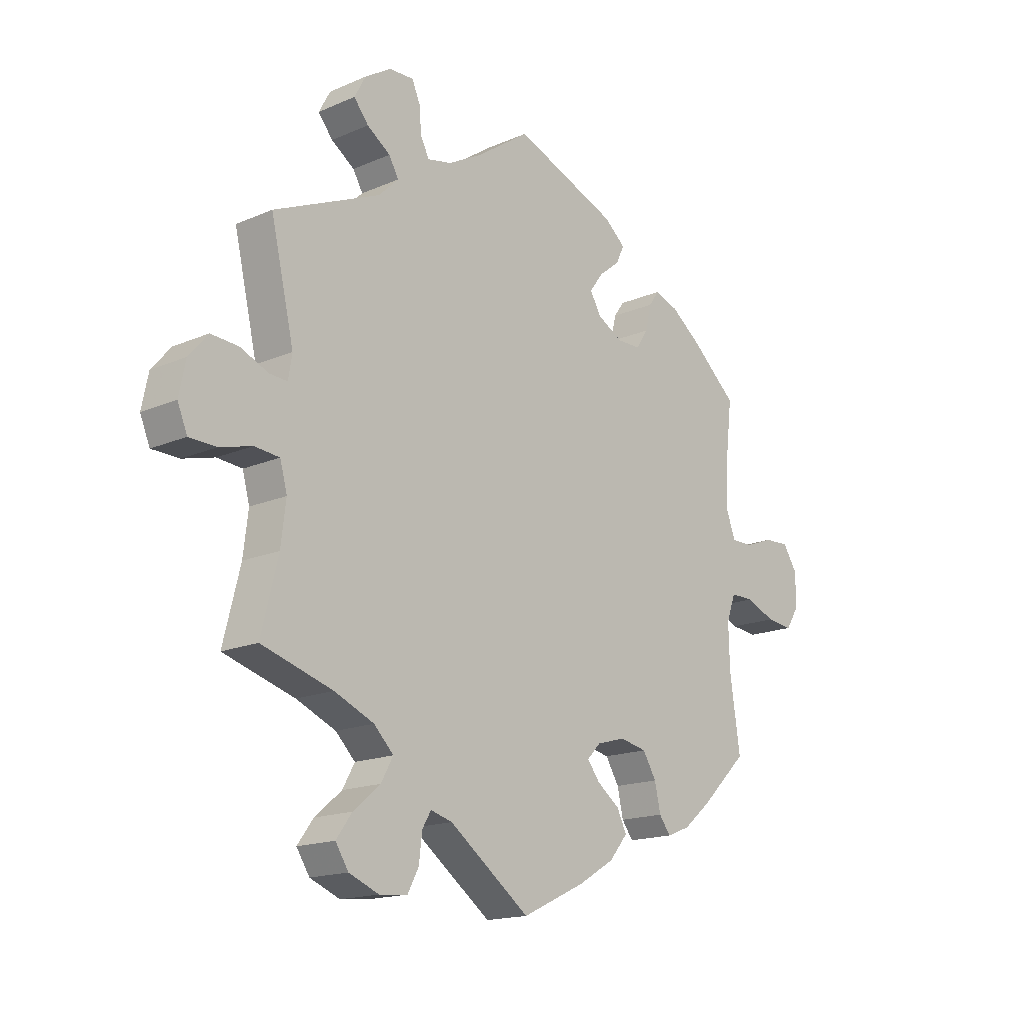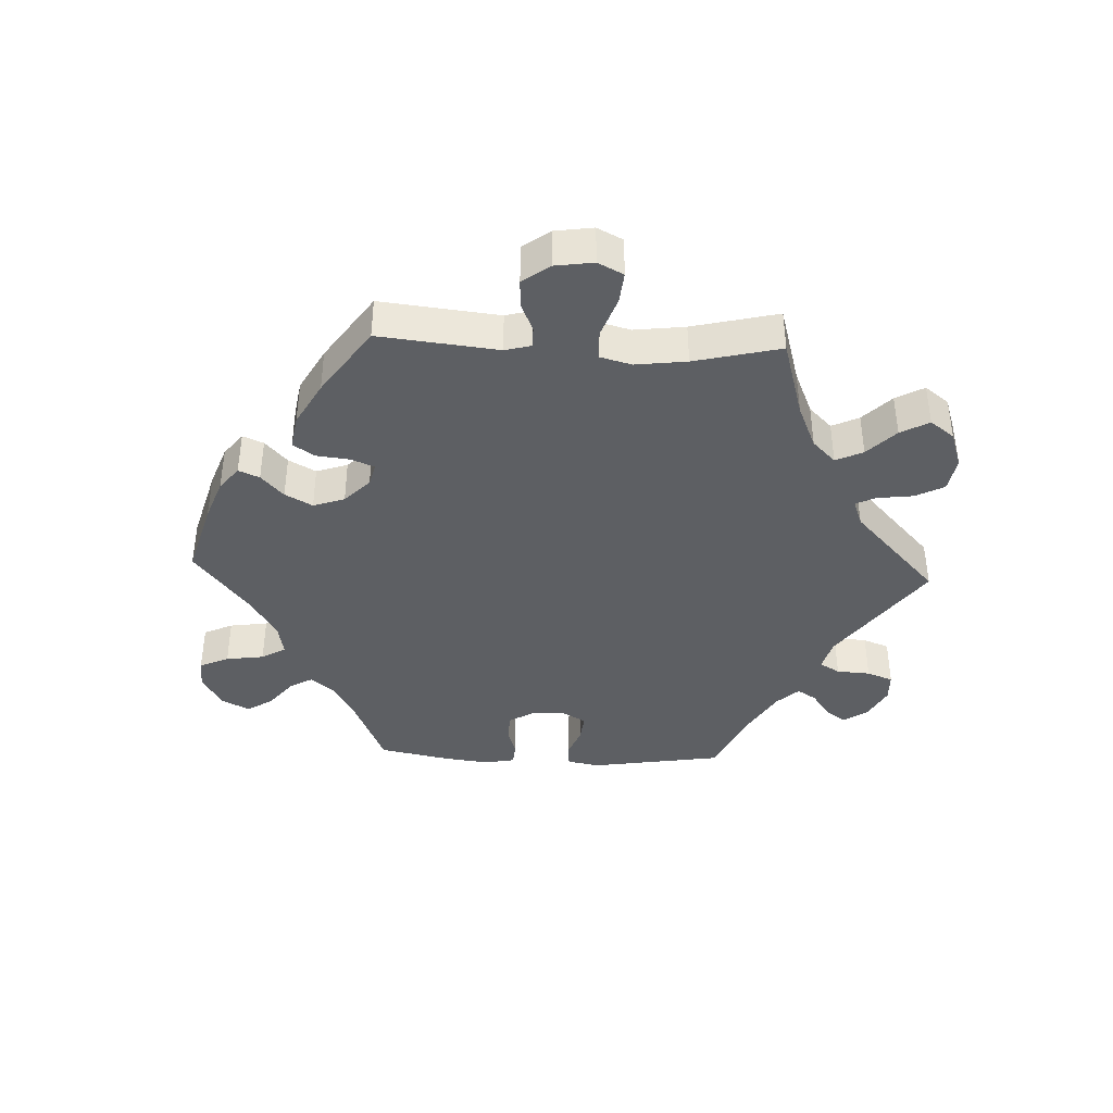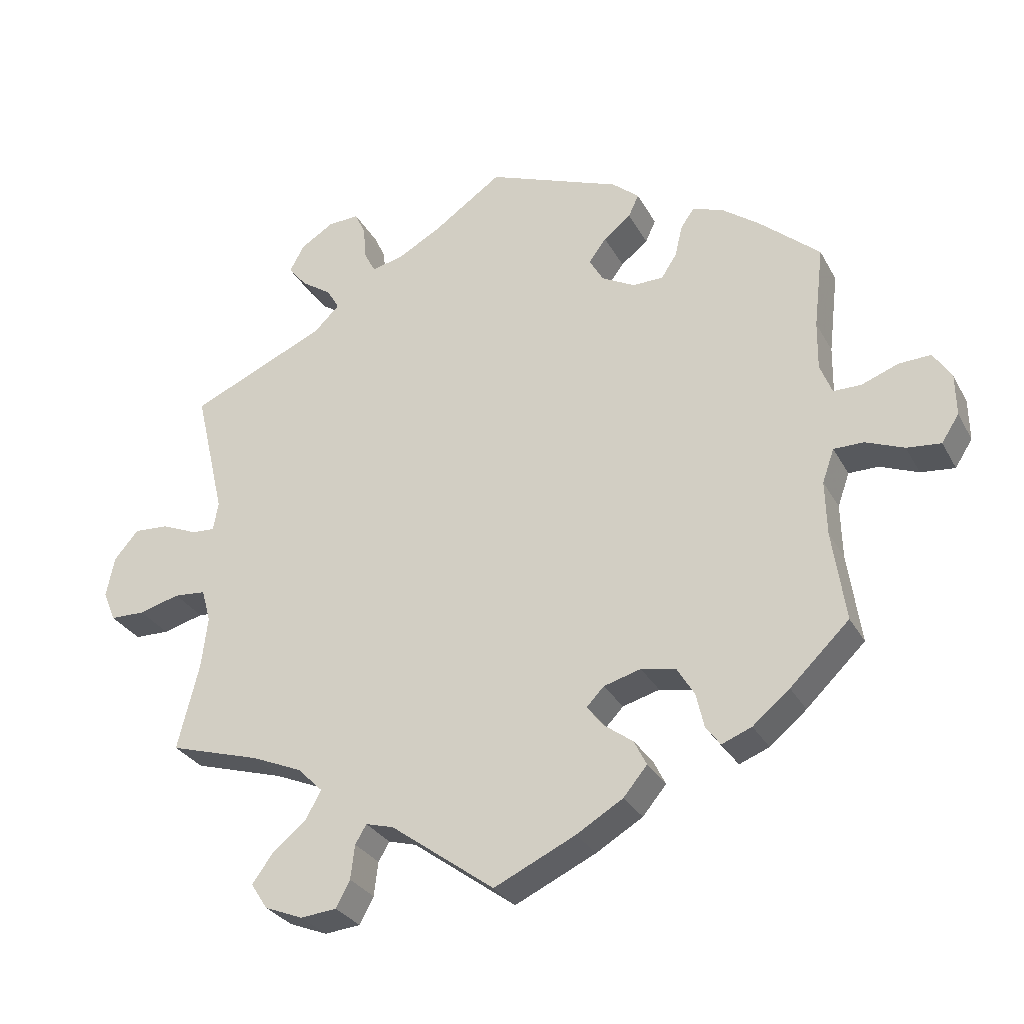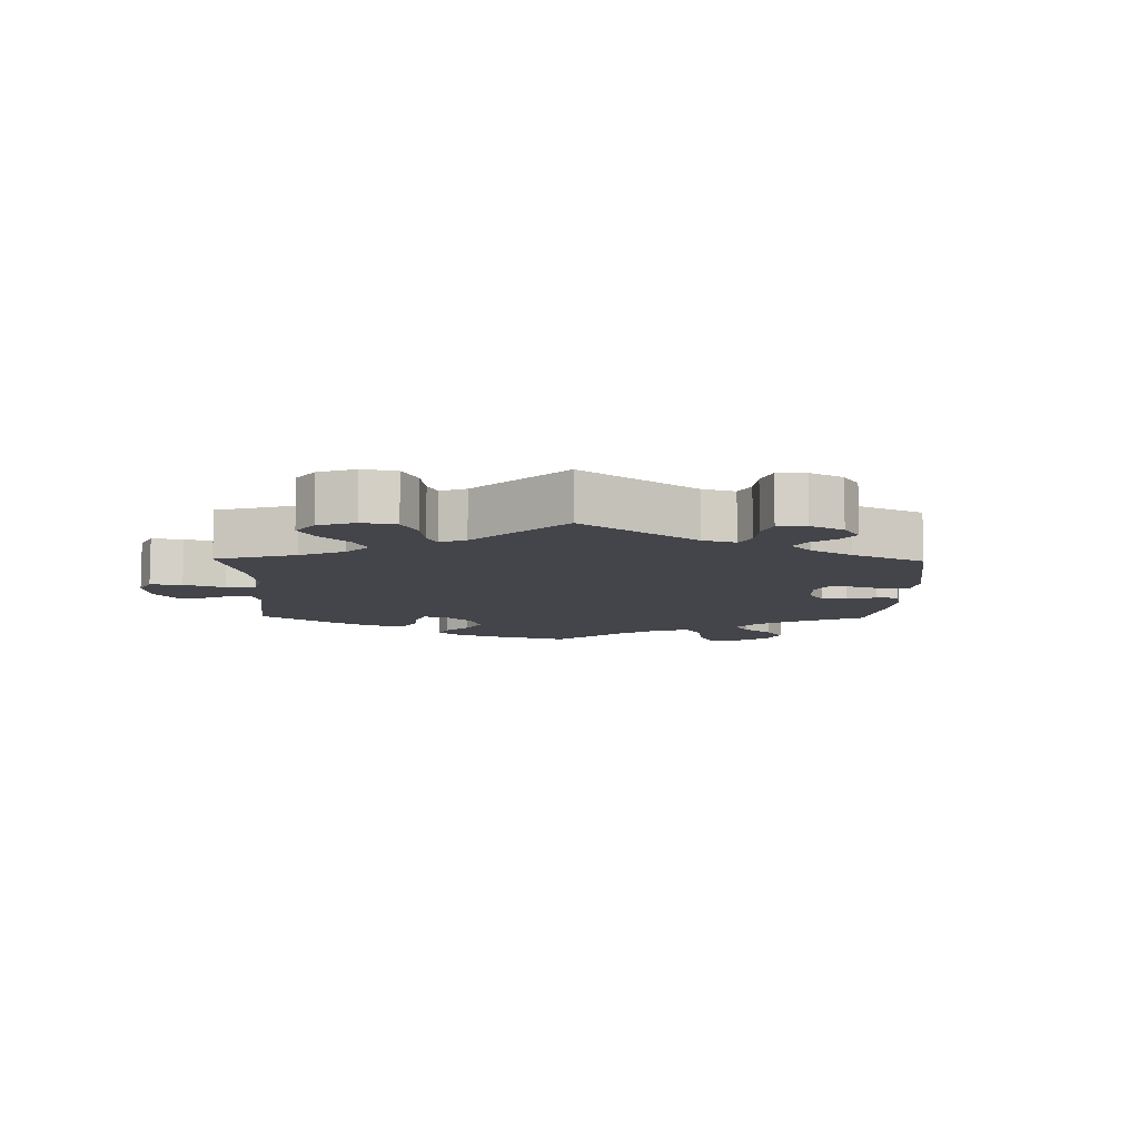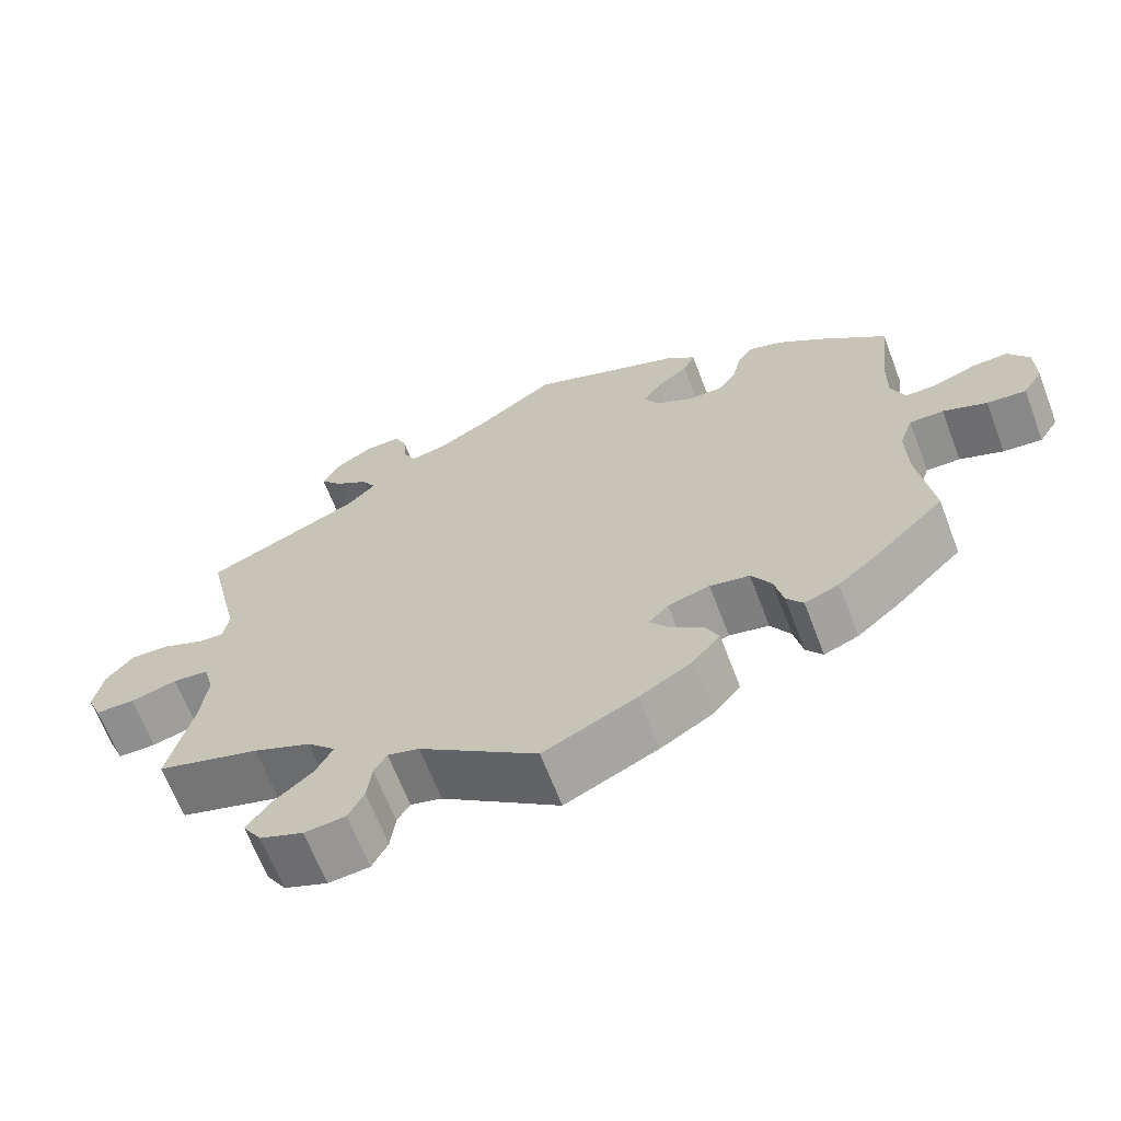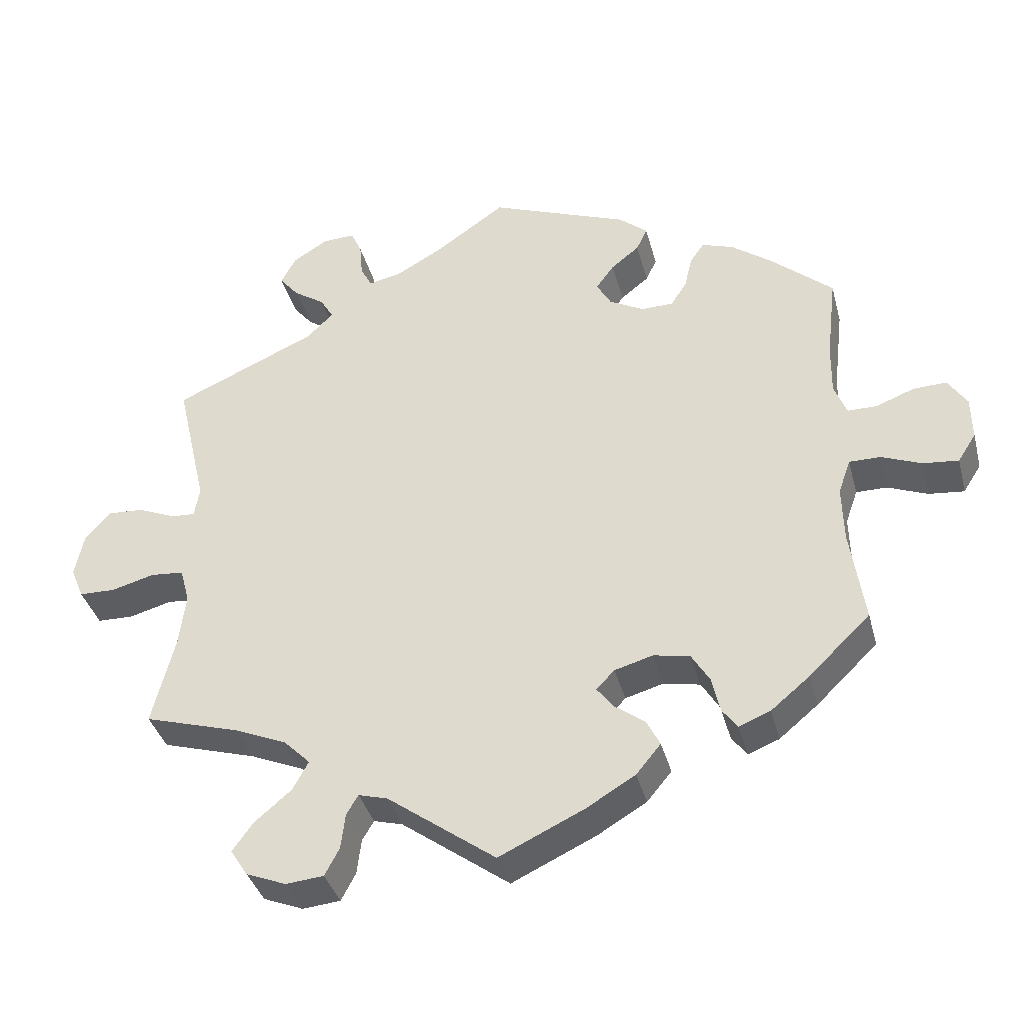
<metadata>
{"format":"obj","ext":"obj","renderer":"f3d","projection":"perspective","resolution":1024,"background":"white","views":[{"elev":-16.6,"azim":-48.7,"up":"+Z"},{"elev":-40.0,"azim":-152.5,"up":"+Y"},{"elev":-29.5,"azim":23.9,"up":"+Z"},{"elev":-9.2,"azim":-61.1,"up":"+Y"},{"elev":-65.6,"azim":20.9,"up":"+Z"},{"elev":-37.4,"azim":14.5,"up":"+Z"}]}
</metadata>
<code>
v 0.487 0.07 0.172
v 0.486 0.07 0.102
v 0.503 0.07 0.058
v 0.543 0.07 0.058
v 0.596 0.07 0.078
v 0.642 0.07 0.08
v 0.668 0.07 0.04
v 0.669 0.07 -0.02
v 0.644 0.07 -0.059
v 0.595 0.07 -0.054
v 0.54 0.07 -0.032
v 0.497 0.07 -0.032
v 0.48 0.07 -0.08
v 0.482 0.07 -0.158
v 0.501 0.07 -0.288
v 0.416 0.07 -0.37
v 0.363 0.07 -0.414
v 0.32 0.07 -0.431
v 0.299 0.07 -0.403
v 0.288 0.07 -0.354
v 0.263 0.07 -0.313
v 0.213 0.07 -0.303
v 0.16 0.07 -0.318
v 0.135 0.07 -0.344
v 0.158 0.07 -0.374
v 0.2 0.07 -0.405
v 0.218 0.07 -0.441
v 0.184 0.07 -0.482
v 0.117 0.07 -0.522
v 0 0.07 -0.577
v -0.149 0.07 -0.468
v -0.189 0.07 -0.457
v -0.205 0.07 -0.484
v -0.211 0.07 -0.533
v -0.231 0.07 -0.571
v -0.283 0.07 -0.576
v -0.338 0.07 -0.554
v -0.362 0.07 -0.517
v -0.333 0.07 -0.477
v -0.283 0.07 -0.435
v -0.261 0.07 -0.395
v -0.297 0.07 -0.359
v -0.37 0.07 -0.328
v -0.501 0.07 -0.289
v -0.47 0.07 -0.165
v -0.461 0.07 -0.091
v -0.474 0.07 -0.043
v -0.52 0.07 -0.039
v -0.579 0.07 -0.055
v -0.629 0.07 -0.054
v -0.647 0.07 -0.011
v -0.635 0.07 0.048
v -0.6 0.07 0.089
v -0.55 0.07 0.086
v -0.498 0.07 0.064
v -0.465 0.07 0.062
v -0.458 0.07 0.104
v -0.501 0.07 0.289
v -0.305 0.07 0.376
v -0.268 0.07 0.412
v -0.286 0.07 0.443
v -0.329 0.07 0.472
v -0.356 0.07 0.505
v -0.335 0.07 0.544
v -0.287 0.07 0.574
v -0.242 0.07 0.576
v -0.227 0.07 0.542
v -0.223 0.07 0.495
v -0.207 0.07 0.464
v -0.162 0.07 0.474
v -0.099 0.07 0.509
v 0 0.07 0.578
v 0.192 0.07 0.504
v 0.231 0.07 0.471
v 0.216 0.07 0.439
v 0.177 0.07 0.408
v 0.152 0.07 0.374
v 0.172 0.07 0.339
v 0.22 0.07 0.313
v 0.264 0.07 0.314
v 0.286 0.07 0.348
v 0.297 0.07 0.394
v 0.316 0.07 0.421
v 0.36 0.07 0.406
v 0.415 0.07 0.365
v 0.501 0.07 0.29
v 0.487 0 0.172
v 0.486 0 0.102
v 0.503 0 0.058
v 0.543 0 0.058
v 0.596 0 0.078
v 0.642 0 0.08
v 0.668 0 0.04
v 0.669 0 -0.02
v 0.644 0 -0.059
v 0.595 0 -0.054
v 0.54 0 -0.032
v 0.497 0 -0.032
v 0.48 0 -0.08
v 0.482 0 -0.158
v 0.501 0 -0.288
v 0.416 0 -0.37
v 0.363 0 -0.414
v 0.32 0 -0.431
v 0.299 0 -0.403
v 0.288 0 -0.354
v 0.263 0 -0.313
v 0.213 0 -0.303
v 0.16 0 -0.318
v 0.135 0 -0.344
v 0.158 0 -0.374
v 0.2 0 -0.405
v 0.218 0 -0.441
v 0.184 0 -0.482
v 0.117 0 -0.522
v 0 0 -0.577
v -0.149 0 -0.468
v -0.189 0 -0.457
v -0.205 0 -0.484
v -0.211 0 -0.533
v -0.231 0 -0.571
v -0.283 0 -0.576
v -0.338 0 -0.554
v -0.362 0 -0.517
v -0.333 0 -0.477
v -0.283 0 -0.435
v -0.261 0 -0.395
v -0.297 0 -0.359
v -0.37 0 -0.328
v -0.501 0 -0.289
v -0.47 0 -0.165
v -0.461 0 -0.091
v -0.474 0 -0.043
v -0.52 0 -0.039
v -0.579 0 -0.055
v -0.629 0 -0.054
v -0.647 0 -0.011
v -0.635 0 0.048
v -0.6 0 0.089
v -0.55 0 0.086
v -0.498 0 0.064
v -0.465 0 0.062
v -0.458 0 0.104
v -0.501 0 0.289
v -0.305 0 0.376
v -0.268 0 0.412
v -0.286 0 0.443
v -0.329 0 0.472
v -0.356 0 0.505
v -0.335 0 0.544
v -0.287 0 0.574
v -0.242 0 0.576
v -0.227 0 0.542
v -0.223 0 0.495
v -0.207 0 0.464
v -0.162 0 0.474
v -0.099 0 0.509
v 0 0 0.578
v 0.192 0 0.504
v 0.231 0 0.471
v 0.216 0 0.439
v 0.177 0 0.408
v 0.152 0 0.374
v 0.172 0 0.339
v 0.22 0 0.313
v 0.264 0 0.314
v 0.286 0 0.348
v 0.297 0 0.394
v 0.316 0 0.421
v 0.36 0 0.406
v 0.415 0 0.365
v 0.501 0 0.29
f 85 86 1
f 84 85 1 2
f 81 82 83 84
f 80 81 84 2
f 79 80 2 3
f 78 79 3
f 73 74 75 76
f 71 72 73 76
f 70 71 76 77
f 69 70 77 78
f 65 66 67 68
f 65 68 69
f 64 65 69
f 61 62 63 64
f 60 61 64 69
f 59 60 69 78
f 57 58 59 78
f 52 53 54 55
f 52 55 56
f 51 52 56
f 48 49 50 51
f 47 48 51 56
f 46 47 56 57
f 43 44 45
f 42 43 45 46
f 41 42 46 57
f 37 38 39 40
f 37 40 41
f 36 37 41
f 33 34 35 36
f 32 33 36 41
f 31 32 41 57
f 25 26 27 28
f 24 25 28 29
f 17 18 19 20
f 17 20 21
f 14 15 16 17
f 13 14 17 21
f 12 13 21 22
f 8 9 10 11
f 8 11 12
f 7 8 12
f 4 5 6 7
f 3 4 7 12
f 24 29 30 31
f 23 24 31 57
f 22 23 57 78
f 3 12 22 78
f 87 172 171
f 88 87 171 170
f 170 169 168 167
f 88 170 167 166
f 89 88 166 165
f 89 165 164
f 162 161 160 159
f 162 159 158 157
f 163 162 157 156
f 164 163 156 155
f 154 153 152 151
f 155 154 151
f 155 151 150
f 150 149 148 147
f 155 150 147 146
f 164 155 146 145
f 164 145 144 143
f 141 140 139 138
f 142 141 138
f 142 138 137
f 137 136 135 134
f 142 137 134 133
f 143 142 133 132
f 131 130 129
f 132 131 129 128
f 143 132 128 127
f 126 125 124 123
f 127 126 123
f 127 123 122
f 122 121 120 119
f 127 122 119 118
f 143 127 118 117
f 114 113 112 111
f 115 114 111 110
f 106 105 104 103
f 107 106 103
f 103 102 101 100
f 107 103 100 99
f 108 107 99 98
f 97 96 95 94
f 98 97 94
f 98 94 93
f 93 92 91 90
f 98 93 90 89
f 117 116 115 110
f 143 117 110 109
f 164 143 109 108
f 164 108 98 89
f 1 87 88 2
f 2 88 89 3
f 3 89 90 4
f 4 90 91 5
f 5 91 92 6
f 6 92 93 7
f 7 93 94 8
f 8 94 95 9
f 9 95 96 10
f 10 96 97 11
f 11 97 98 12
f 12 98 99 13
f 13 99 100 14
f 14 100 101 15
f 15 101 102 16
f 16 102 103 17
f 17 103 104 18
f 18 104 105 19
f 19 105 106 20
f 20 106 107 21
f 21 107 108 22
f 22 108 109 23
f 23 109 110 24
f 24 110 111 25
f 25 111 112 26
f 26 112 113 27
f 27 113 114 28
f 28 114 115 29
f 29 115 116 30
f 30 116 117 31
f 31 117 118 32
f 32 118 119 33
f 33 119 120 34
f 34 120 121 35
f 35 121 122 36
f 36 122 123 37
f 37 123 124 38
f 38 124 125 39
f 39 125 126 40
f 40 126 127 41
f 41 127 128 42
f 42 128 129 43
f 43 129 130 44
f 44 130 131 45
f 45 131 132 46
f 46 132 133 47
f 47 133 134 48
f 48 134 135 49
f 49 135 136 50
f 50 136 137 51
f 51 137 138 52
f 52 138 139 53
f 53 139 140 54
f 54 140 141 55
f 55 141 142 56
f 56 142 143 57
f 57 143 144 58
f 58 144 145 59
f 59 145 146 60
f 60 146 147 61
f 61 147 148 62
f 62 148 149 63
f 63 149 150 64
f 64 150 151 65
f 65 151 152 66
f 66 152 153 67
f 67 153 154 68
f 68 154 155 69
f 69 155 156 70
f 70 156 157 71
f 71 157 158 72
f 72 158 159 73
f 73 159 160 74
f 74 160 161 75
f 75 161 162 76
f 76 162 163 77
f 77 163 164 78
f 78 164 165 79
f 79 165 166 80
f 80 166 167 81
f 81 167 168 82
f 82 168 169 83
f 83 169 170 84
f 84 170 171 85
f 85 171 172 86
f 86 172 87 1

</code>
